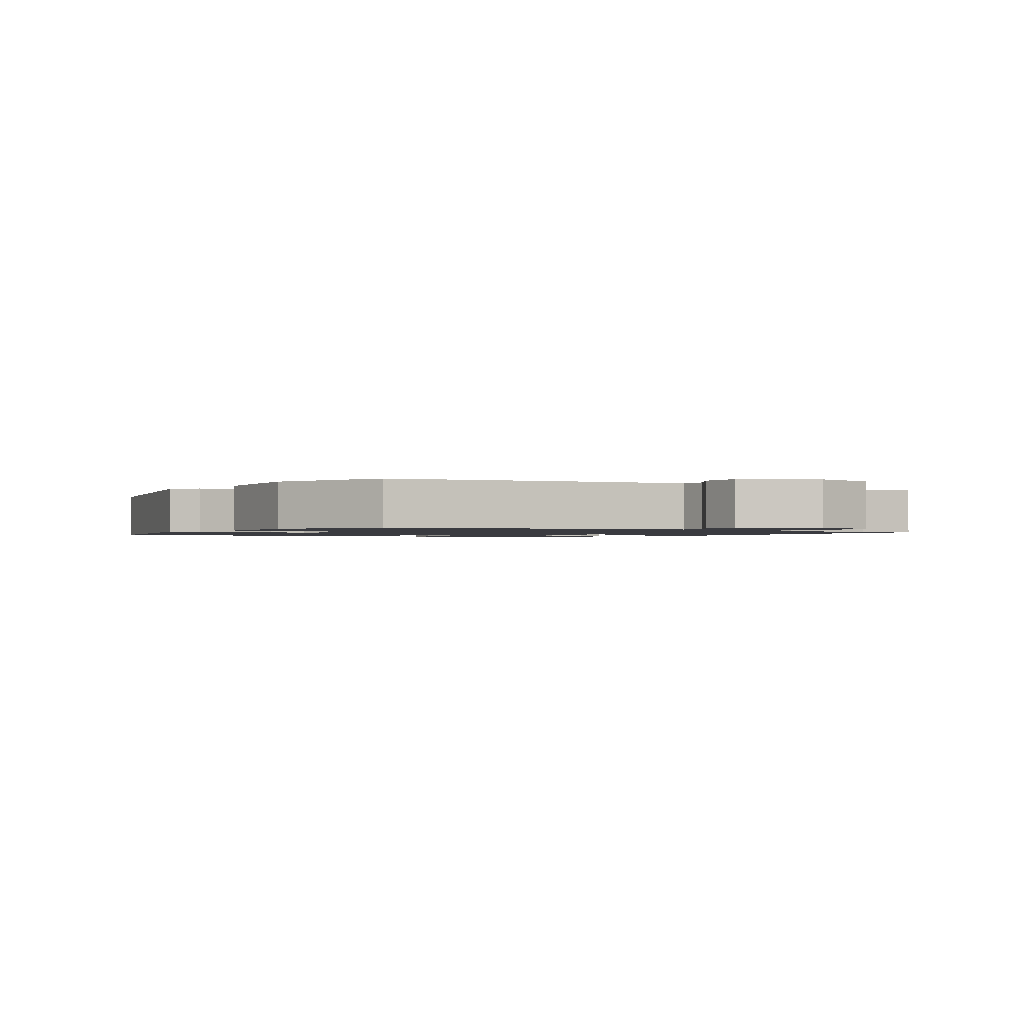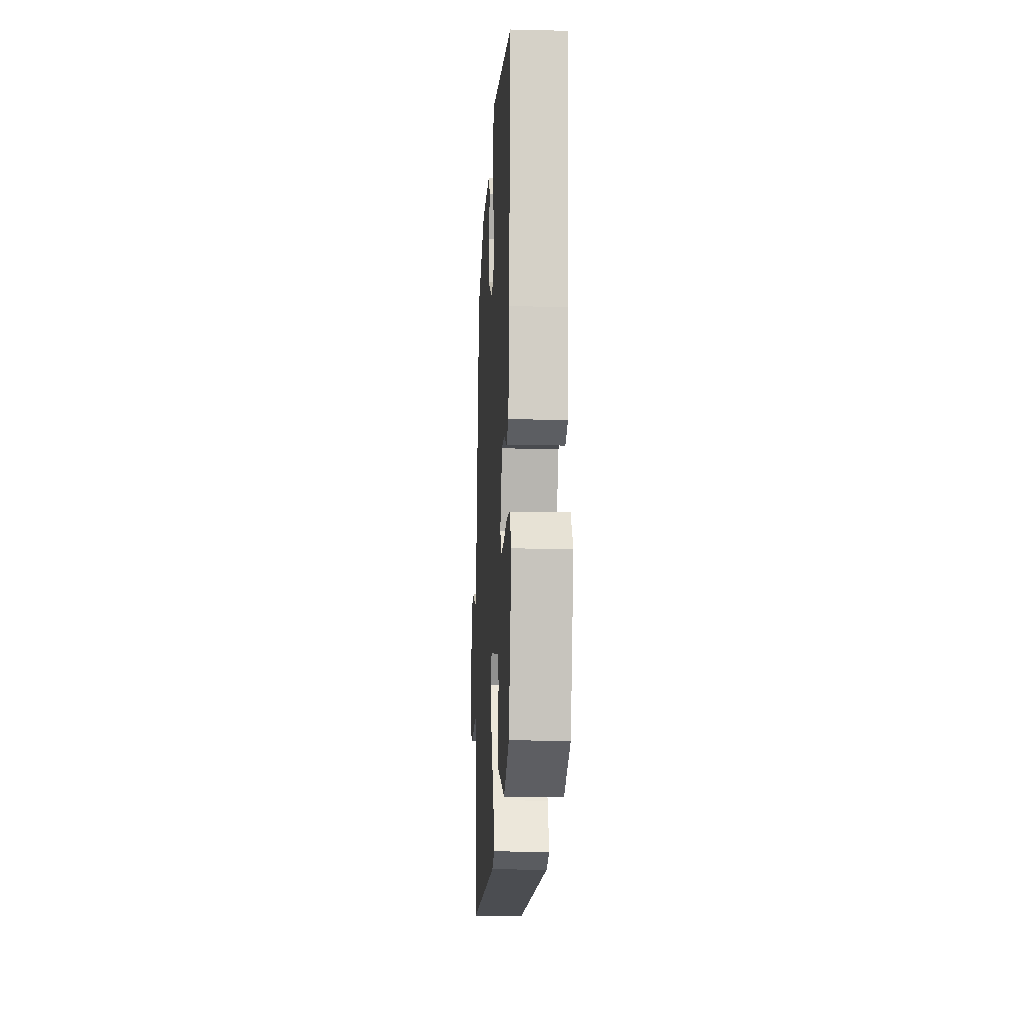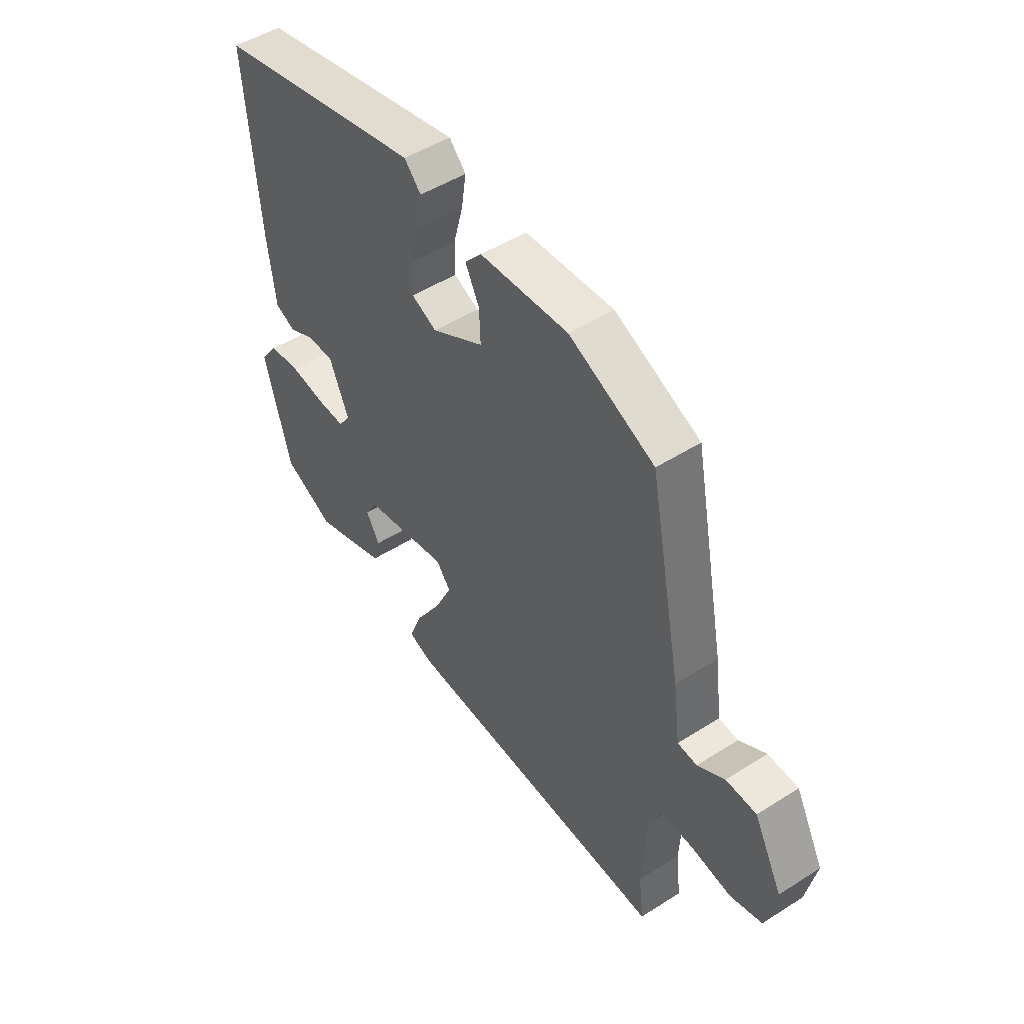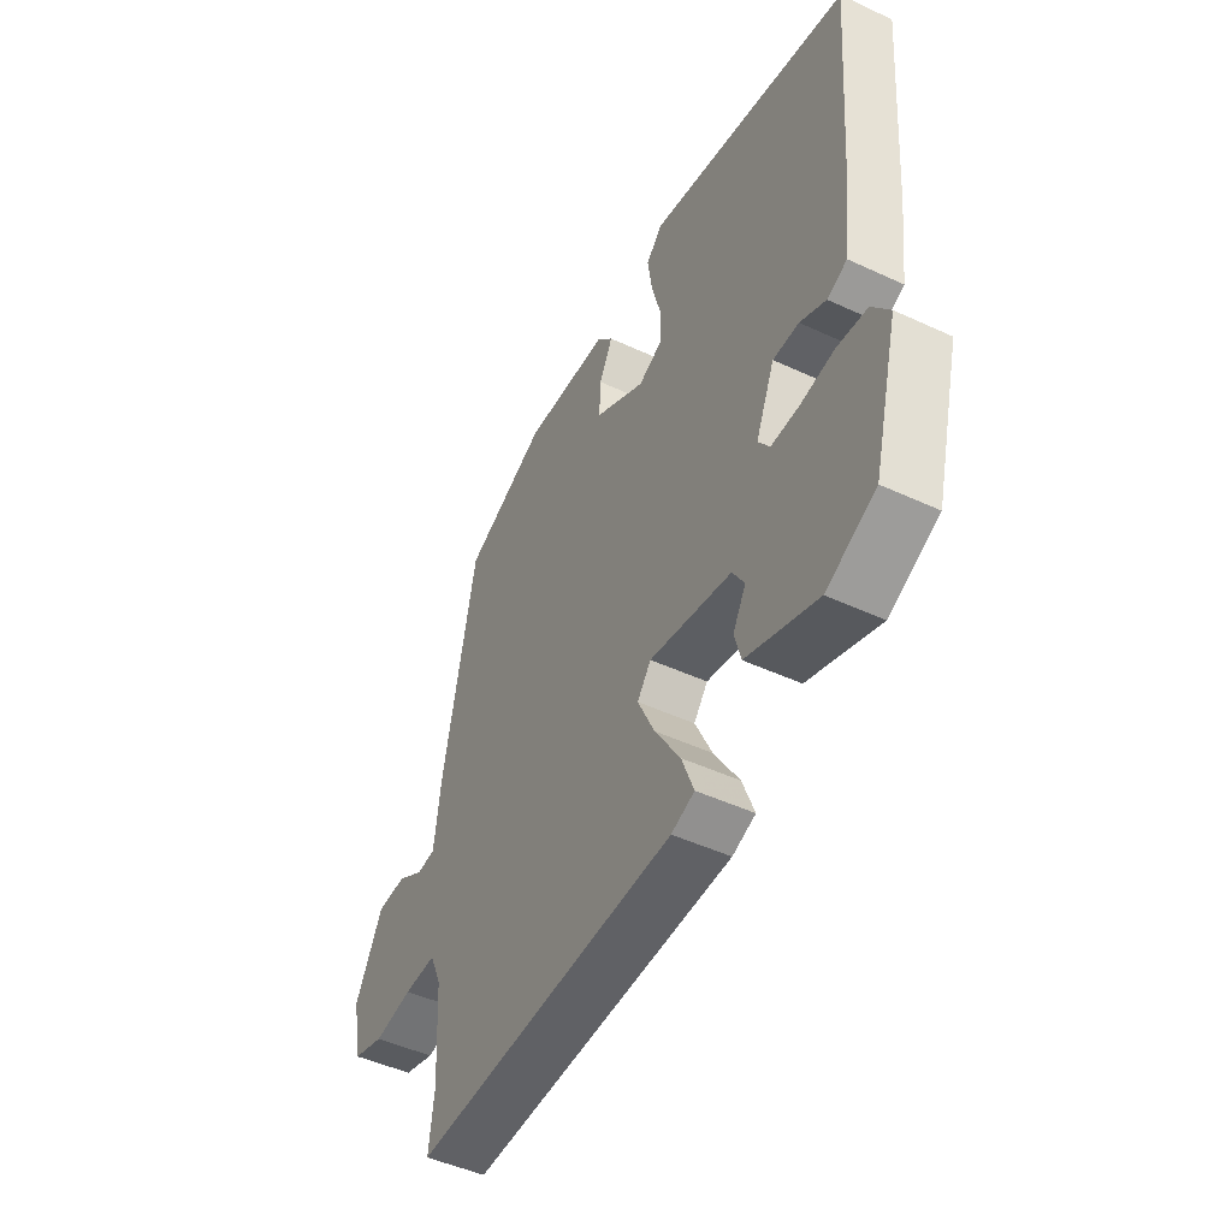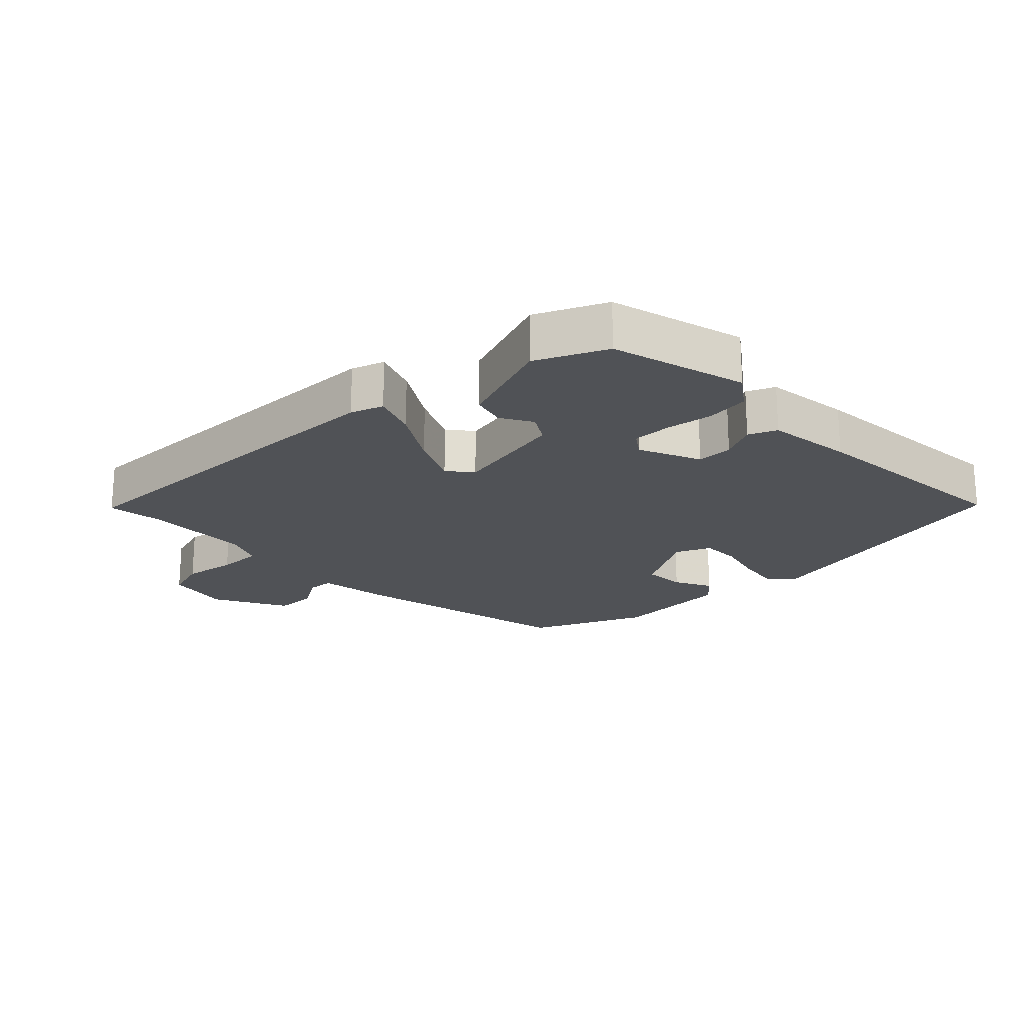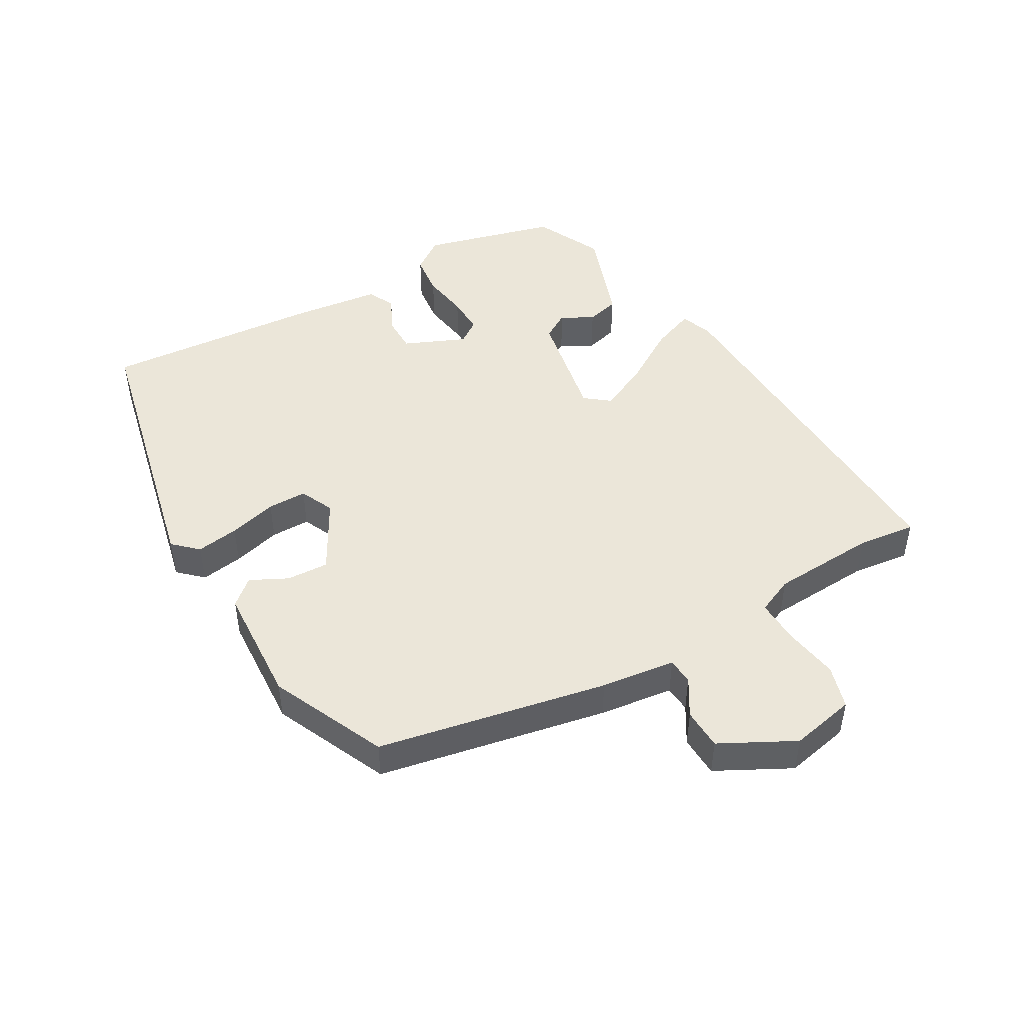
<metadata>
{"format":"obj","ext":"obj","renderer":"f3d","projection":"perspective","resolution":1024,"background":"white","views":[{"elev":-1.4,"azim":58.2,"up":"+Y"},{"elev":-14.1,"azim":-93.0,"up":"+Z"},{"elev":49.1,"azim":54.8,"up":"+Z"},{"elev":-47.6,"azim":-117.6,"up":"+Z"},{"elev":-20.6,"azim":-135.5,"up":"+Y"},{"elev":46.8,"azim":60.0,"up":"+Y"}]}
</metadata>
<code>
v -0.51 0.07 0.422
v -0.071 0.07 0.52
v -0.036 0.07 0.483
v -0.046 0.07 0.417
v -0.066 0.07 0.342
v -0.066 0.07 0.281
v -0.013 0.07 0.257
v 0.097 0.07 0.319
v 0.094 0.07 0.384
v 0.065 0.07 0.442
v 0.1 0.07 0.482
v 0.286 0.07 0.493
v 0.465 0.07 0.413
v 0.535 0.07 0.058
v 0.55 0.07 -0.057
v 0.591 0.07 -0.06
v 0.648 0.07 -0.025
v 0.712 0.07 -0.027
v 0.772 0.07 -0.141
v 0.751 0.07 -0.242
v 0.684 0.07 -0.262
v 0.6 0.07 -0.249
v 0.53 0.07 -0.247
v 0.505 0.07 -0.304
v 0.496 0.07 -0.467
v 0.507 0.07 -0.557
v -0.067 0.07 -0.54
v -0.117 0.07 -0.522
v -0.091 0.07 -0.454
v -0.036 0.07 -0.366
v 0.001 0.07 -0.288
v -0.029 0.07 -0.25
v -0.207 0.07 -0.285
v -0.233 0.07 -0.328
v -0.205 0.07 -0.377
v -0.219 0.07 -0.429
v -0.373 0.07 -0.484
v -0.48 0.07 -0.434
v -0.535 0.07 -0.225
v -0.497 0.07 -0.173
v -0.431 0.07 -0.165
v -0.357 0.07 -0.176
v -0.297 0.07 -0.177
v -0.272 0.07 -0.141
v -0.313 0.07 -0.046
v -0.369 0.07 -0.046
v -0.425 0.07 -0.073
v -0.468 0.07 -0.054
v -0.484 0.07 0.08
v -0.51 0 0.422
v -0.071 0 0.52
v -0.036 0 0.483
v -0.046 0 0.417
v -0.066 0 0.342
v -0.066 0 0.281
v -0.013 0 0.257
v 0.097 0 0.319
v 0.094 0 0.384
v 0.065 0 0.442
v 0.1 0 0.482
v 0.286 0 0.493
v 0.465 0 0.413
v 0.535 0 0.058
v 0.55 0 -0.057
v 0.591 0 -0.06
v 0.648 0 -0.025
v 0.712 0 -0.027
v 0.772 0 -0.141
v 0.751 0 -0.242
v 0.684 0 -0.262
v 0.6 0 -0.249
v 0.53 0 -0.247
v 0.505 0 -0.304
v 0.496 0 -0.467
v 0.507 0 -0.557
v -0.067 0 -0.54
v -0.117 0 -0.522
v -0.091 0 -0.454
v -0.036 0 -0.366
v 0.001 0 -0.288
v -0.029 0 -0.25
v -0.207 0 -0.285
v -0.233 0 -0.328
v -0.205 0 -0.377
v -0.219 0 -0.429
v -0.373 0 -0.484
v -0.48 0 -0.434
v -0.535 0 -0.225
v -0.497 0 -0.173
v -0.431 0 -0.165
v -0.357 0 -0.176
v -0.297 0 -0.177
v -0.272 0 -0.141
v -0.313 0 -0.046
v -0.369 0 -0.046
v -0.425 0 -0.073
v -0.468 0 -0.054
v -0.484 0 0.08
f 3 4 5
f 2 3 5
f 1 2 5
f 49 1 5
f 48 49 5
f 47 48 5
f 46 47 5
f 45 46 5 6
f 44 45 6 7
f 40 41 42
f 39 40 42
f 38 39 42
f 37 38 42
f 36 37 42
f 35 36 42
f 34 35 42
f 33 34 42 43
f 32 33 43 44
f 28 29 30
f 27 28 30
f 26 27 30
f 25 26 30
f 24 25 30 31
f 23 24 31 32
f 20 21 22
f 19 20 22
f 18 19 22
f 17 18 22
f 16 17 22
f 15 16 22 23
f 14 15 23
f 13 14 23
f 12 13 23
f 11 12 23
f 10 11 23
f 9 10 23
f 8 9 23
f 23 32 44
f 8 23 44
f 7 8 44
f 54 53 52
f 54 52 51
f 54 51 50
f 54 50 98
f 54 98 97
f 54 97 96
f 54 96 95
f 55 54 95 94
f 56 55 94 93
f 91 90 89
f 91 89 88
f 91 88 87
f 91 87 86
f 91 86 85
f 91 85 84
f 91 84 83
f 92 91 83 82
f 93 92 82 81
f 79 78 77
f 79 77 76
f 79 76 75
f 79 75 74
f 80 79 74 73
f 81 80 73 72
f 71 70 69
f 71 69 68
f 71 68 67
f 71 67 66
f 71 66 65
f 72 71 65 64
f 72 64 63
f 72 63 62
f 72 62 61
f 72 61 60
f 72 60 59
f 72 59 58
f 72 58 57
f 93 81 72
f 93 72 57
f 93 57 56
f 1 50 51 2
f 2 51 52 3
f 3 52 53 4
f 4 53 54 5
f 5 54 55 6
f 6 55 56 7
f 7 56 57 8
f 8 57 58 9
f 9 58 59 10
f 10 59 60 11
f 11 60 61 12
f 12 61 62 13
f 13 62 63 14
f 14 63 64 15
f 15 64 65 16
f 16 65 66 17
f 17 66 67 18
f 18 67 68 19
f 19 68 69 20
f 20 69 70 21
f 21 70 71 22
f 22 71 72 23
f 23 72 73 24
f 24 73 74 25
f 25 74 75 26
f 26 75 76 27
f 27 76 77 28
f 28 77 78 29
f 29 78 79 30
f 30 79 80 31
f 31 80 81 32
f 32 81 82 33
f 33 82 83 34
f 34 83 84 35
f 35 84 85 36
f 36 85 86 37
f 37 86 87 38
f 38 87 88 39
f 39 88 89 40
f 40 89 90 41
f 41 90 91 42
f 42 91 92 43
f 43 92 93 44
f 44 93 94 45
f 45 94 95 46
f 46 95 96 47
f 47 96 97 48
f 48 97 98 49
f 49 98 50 1

</code>
